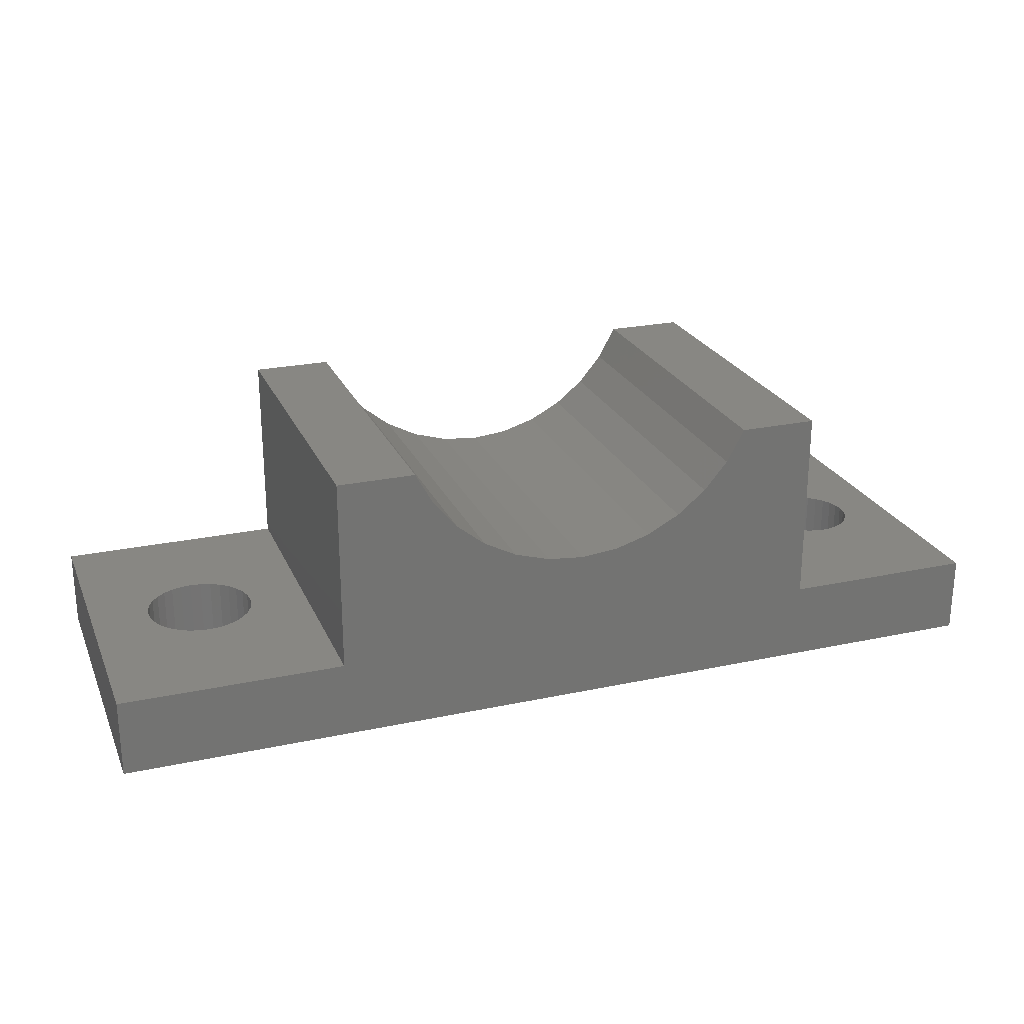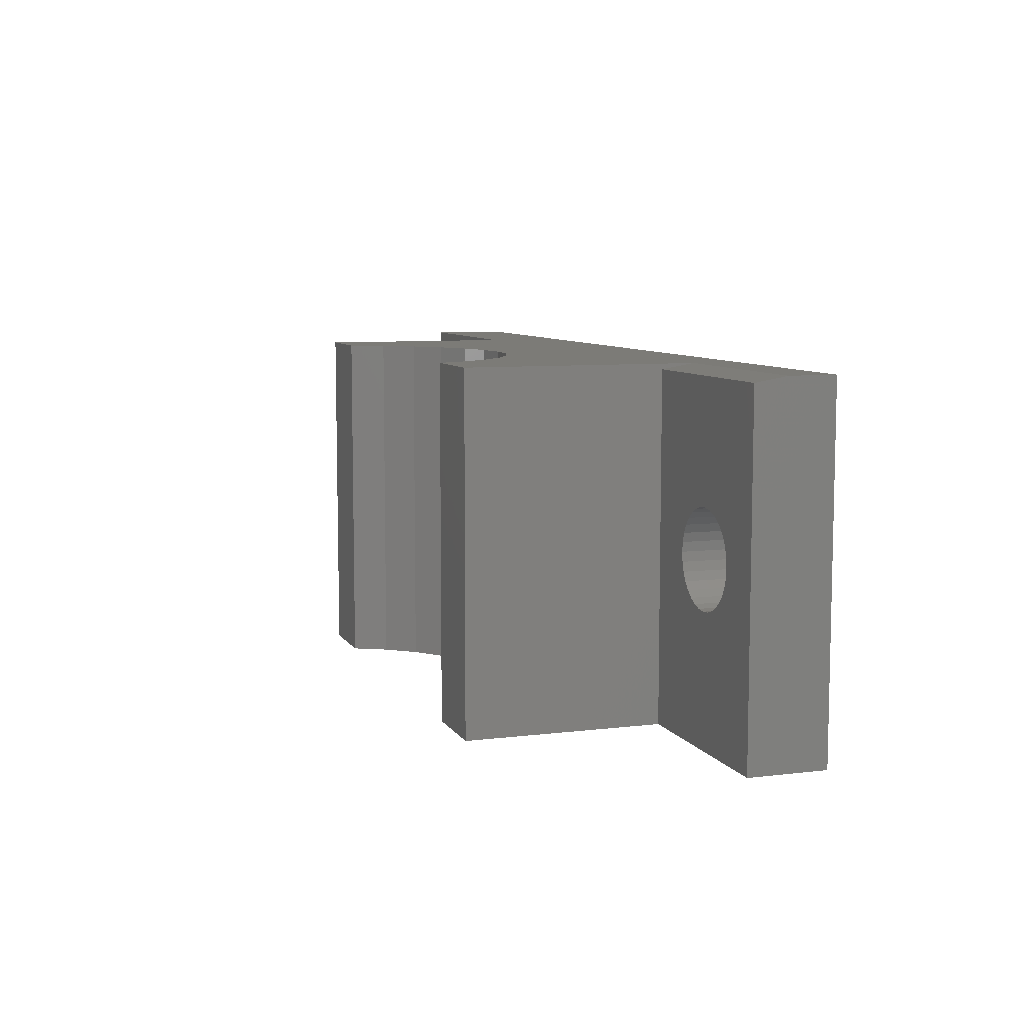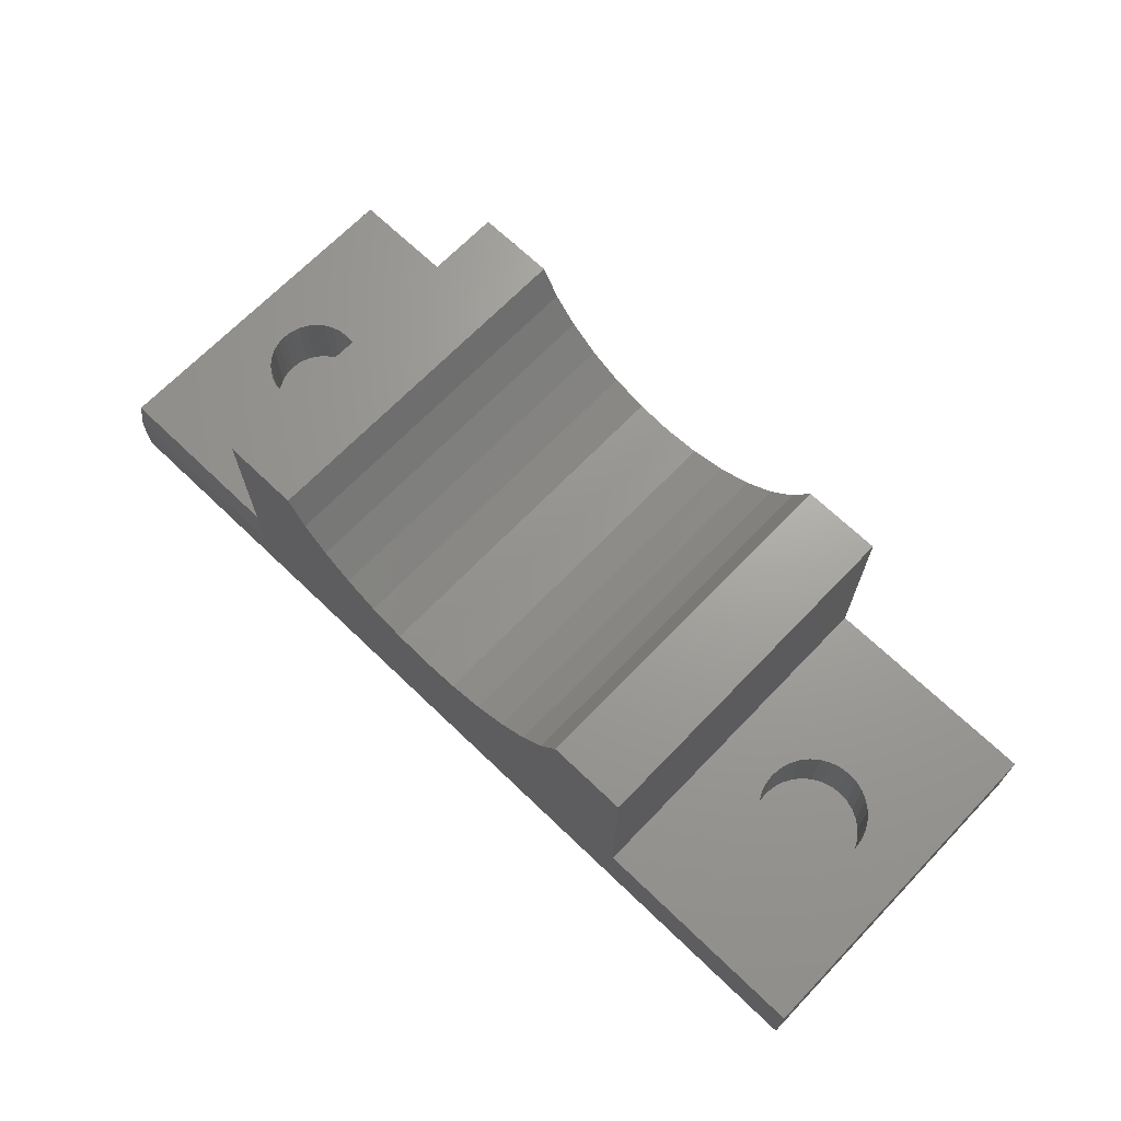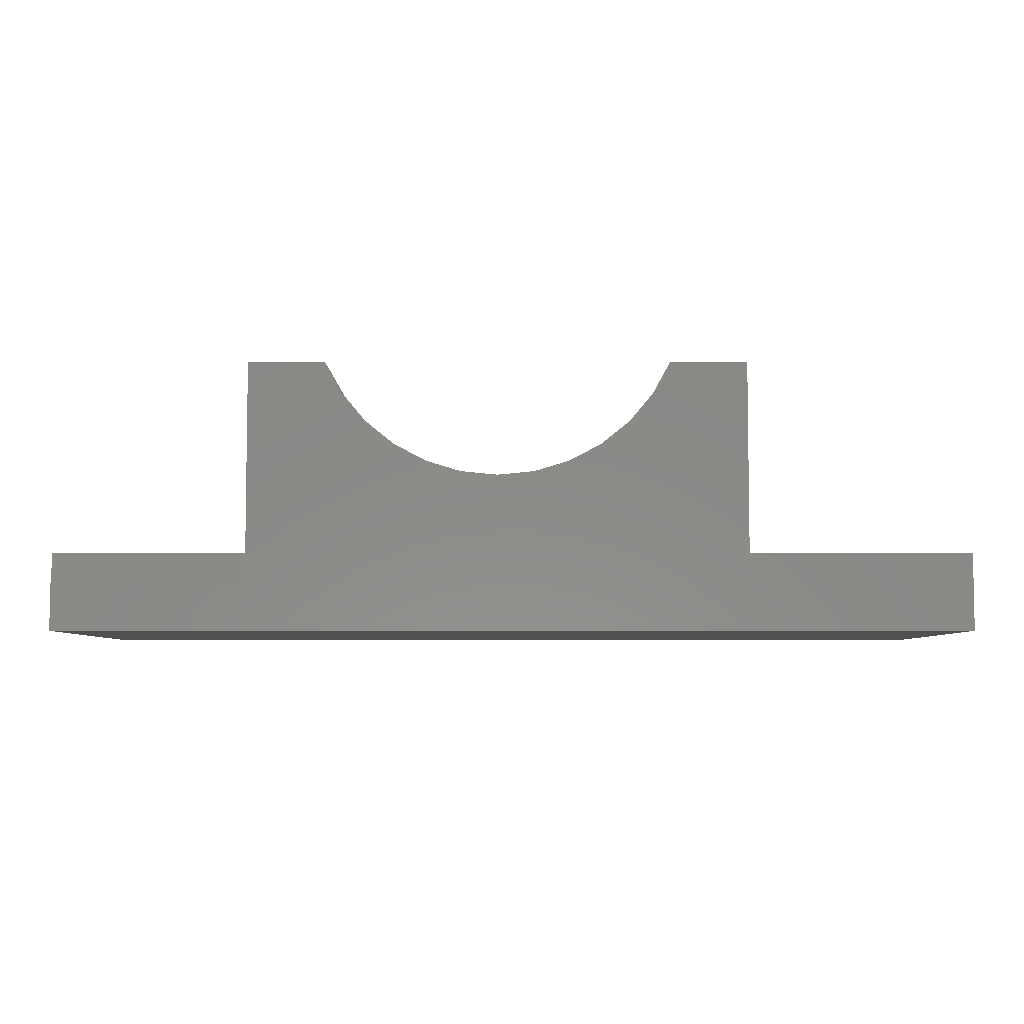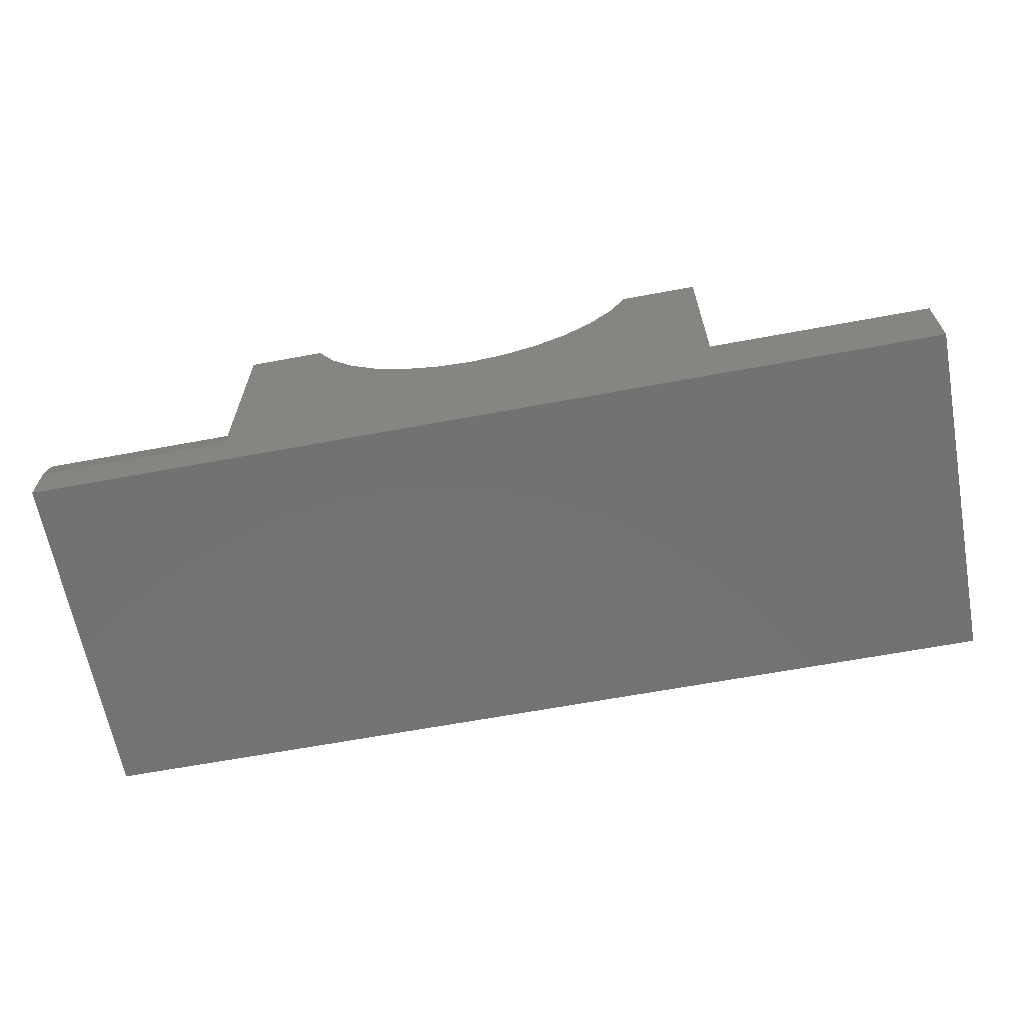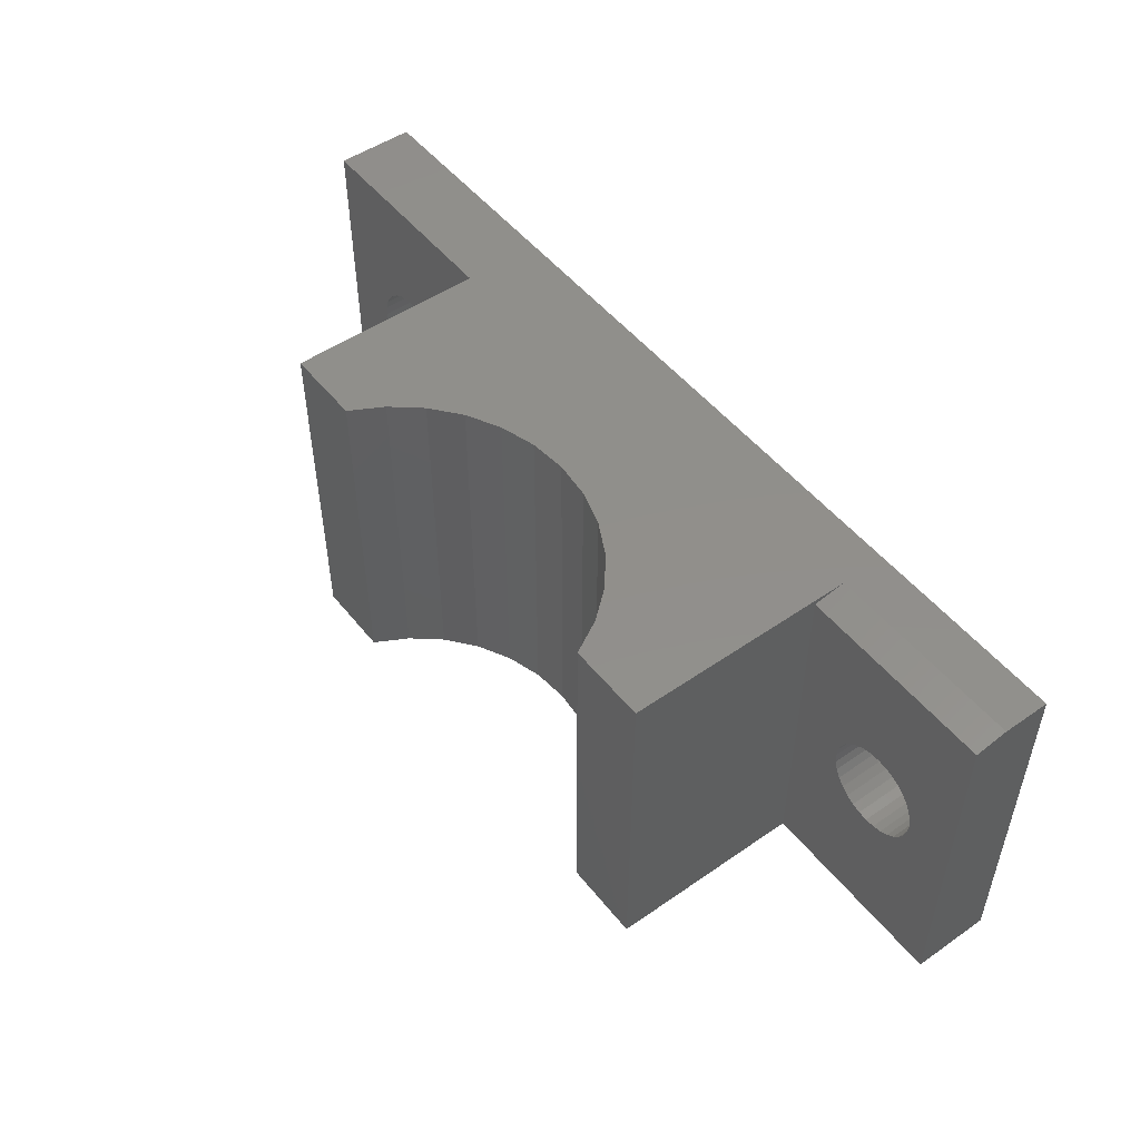
<metadata>
{"format":"stl","ext":"stl","renderer":"f3d","projection":"perspective","resolution":1024,"background":"white","views":[{"elev":24.1,"azim":-19.6,"up":"+Z"},{"elev":8.0,"azim":71.3,"up":"+Y"},{"elev":68.3,"azim":-136.1,"up":"+Z"},{"elev":-5.6,"azim":-180.0,"up":"+Z"},{"elev":-64.7,"azim":-169.4,"up":"+Z"},{"elev":50.3,"azim":52.8,"up":"+Y"}]}
</metadata>
<code>
# stl→obj: 172 verts, 340 faces
v 0.4617 -0.1804 -0.05469
v 0.4481 -0.1818 0.05132
v 0.4481 -0.1818 -0.05469
v 0.4351 -0.1857 0.05132
v 0.4351 -0.1857 -0.05469
v 0.423 -0.1922 0.05132
v 0.423 -0.1922 -0.05469
v 0.4125 -0.2008 0.05132
v 0.4125 -0.2008 -0.05469
v 0.4038 -0.2113 0.05132
v 0.4038 -0.2113 -0.05469
v 0.3974 -0.2234 0.05132
v 0.3974 -0.2234 -0.05469
v 0.3934 -0.2364 0.05132
v 0.3934 -0.2364 -0.05469
v 0.3921 -0.25 0.05132
v 0.3921 -0.25 -0.05469
v 0.4617 -0.1804 0.05132
v 0.4753 -0.1818 -0.05469
v 0.4753 -0.1818 0.05132
v 0.4883 -0.1857 -0.05469
v 0.4883 -0.1857 0.05132
v 0.5003 -0.1922 -0.05469
v 0.5003 -0.1922 0.05132
v 0.5109 -0.2008 -0.05469
v 0.5109 -0.2008 0.05132
v 0.5195 -0.2113 -0.05469
v 0.5195 -0.2113 0.05132
v 0.526 -0.2234 -0.05469
v 0.526 -0.2234 0.05132
v 0.5299 -0.2364 -0.05469
v 0.5299 -0.2364 0.05132
v 0.5312 -0.25 -0.05469
v 0.5312 -0.25 0.05132
v 0.4617 -0.3196 -0.05469
v 0.4753 -0.3182 0.05132
v 0.4753 -0.3182 -0.05469
v 0.4883 -0.3143 0.05132
v 0.4883 -0.3143 -0.05469
v 0.5003 -0.3078 0.05132
v 0.5003 -0.3078 -0.05469
v 0.5109 -0.2992 0.05132
v 0.5109 -0.2992 -0.05469
v 0.5195 -0.2887 0.05132
v 0.5195 -0.2887 -0.05469
v 0.526 -0.2766 0.05132
v 0.526 -0.2766 -0.05469
v 0.5299 -0.2636 0.05132
v 0.5299 -0.2636 -0.05469
v 0.4617 -0.3196 0.05132
v 0.4481 -0.3182 -0.05469
v 0.4481 -0.3182 0.05132
v 0.4351 -0.3143 -0.05469
v 0.4351 -0.3143 0.05132
v 0.423 -0.3078 -0.05469
v 0.423 -0.3078 0.05132
v 0.4125 -0.2992 -0.05469
v 0.4125 -0.2992 0.05132
v 0.4038 -0.2887 -0.05469
v 0.4038 -0.2887 0.05132
v 0.3974 -0.2766 -0.05469
v 0.3974 -0.2766 0.05132
v 0.3934 -0.2636 -0.05469
v 0.3934 -0.2636 0.05132
v 0.317 -0.5078 0.05132
v 0.6016 -0.5078 0.05132
v 0.317 -0.007812 0.05132
v 0.6016 -0.007812 0.05132
v -0.5851 -0.1711 -0.05469
v -0.6005 -0.1726 0.05132
v -0.6005 -0.1726 -0.05469
v -0.6153 -0.1771 0.05132
v -0.6153 -0.1771 -0.05469
v -0.629 -0.1844 0.05132
v -0.629 -0.1844 -0.05469
v -0.6409 -0.1942 0.05132
v -0.6409 -0.1942 -0.05469
v -0.6508 -0.2061 0.05132
v -0.6508 -0.2061 -0.05469
v -0.6581 -0.2198 0.05132
v -0.6581 -0.2198 -0.05469
v -0.6625 -0.2346 0.05132
v -0.6625 -0.2346 -0.05469
v -0.6641 -0.25 0.05132
v -0.6641 -0.25 -0.05469
v -0.5851 -0.1711 0.05132
v -0.5697 -0.1726 -0.05469
v -0.5697 -0.1726 0.05132
v -0.5549 -0.1771 -0.05469
v -0.5549 -0.1771 0.05132
v -0.5413 -0.1844 -0.05469
v -0.5413 -0.1844 0.05132
v -0.5293 -0.1942 -0.05469
v -0.5293 -0.1942 0.05132
v -0.5195 -0.2061 -0.05469
v -0.5195 -0.2061 0.05132
v -0.5122 -0.2198 -0.05469
v -0.5122 -0.2198 0.05132
v -0.5077 -0.2346 -0.05469
v -0.5077 -0.2346 0.05132
v -0.5062 -0.25 -0.05469
v -0.5062 -0.25 0.05132
v -0.5851 -0.3289 -0.05469
v -0.5697 -0.3274 0.05132
v -0.5697 -0.3274 -0.05469
v -0.5549 -0.3229 0.05132
v -0.5549 -0.3229 -0.05469
v -0.5413 -0.3156 0.05132
v -0.5413 -0.3156 -0.05469
v -0.5293 -0.3058 0.05132
v -0.5293 -0.3058 -0.05469
v -0.5195 -0.2939 0.05132
v -0.5195 -0.2939 -0.05469
v -0.5122 -0.2802 0.05132
v -0.5122 -0.2802 -0.05469
v -0.5077 -0.2654 0.05132
v -0.5077 -0.2654 -0.05469
v -0.5851 -0.3289 0.05132
v -0.6005 -0.3274 -0.05469
v -0.6005 -0.3274 0.05132
v -0.6153 -0.3229 -0.05469
v -0.6153 -0.3229 0.05132
v -0.629 -0.3156 -0.05469
v -0.629 -0.3156 0.05132
v -0.6409 -0.3058 -0.05469
v -0.6409 -0.3058 0.05132
v -0.6508 -0.2939 -0.05469
v -0.6508 -0.2939 0.05132
v -0.6581 -0.2802 -0.05469
v -0.6581 -0.2802 0.05132
v -0.6625 -0.2654 -0.05469
v -0.6625 -0.2654 0.05132
v -0.75 -0.5078 0.05132
v -0.4228 -0.5078 0.05132
v -0.75 7.108e-18 0.05132
v -0.4228 4.344e-17 0.05132
v 0.317 -0.5078 0.3359
v 0.317 1.433e-16 0.3359
v 0.2032 -0.5078 0.3359
v 0.2032 1.307e-16 0.3359
v 0.317 1.226e-16 0.004441
v 0.6016 1.542e-16 0.004441
v 0.6016 1.501e-16 -0.0625
v -0.75 0 -0.0625
v -0.05288 9.362e-17 0.167
v 0.0009192 9.992e-17 0.1723
v 0.05269 1.066e-16 0.1878
v 0.1005 1.135e-16 0.213
v 0.1425 1.203e-16 0.247
v 0.1772 1.268e-16 0.2885
v -0.4228 6.121e-17 0.3359
v -0.309 7.574e-17 0.3359
v -0.2829 7.566e-17 0.2885
v -0.2483 7.692e-17 0.247
v -0.2062 7.947e-17 0.213
v -0.1584 8.32e-17 0.1878
v -0.1067 8.798e-17 0.1723
v 0.6016 -0.5078 -0.0625
v -0.75 -0.5078 -0.0625
v 0.1772 -0.5078 0.2885
v 0.1425 -0.5078 0.247
v 0.1005 -0.5078 0.213
v 0.05269 -0.5078 0.1878
v 0.0009192 -0.5078 0.1723
v -0.05288 -0.5078 0.167
v -0.1067 -0.5078 0.1723
v -0.1584 -0.5078 0.1878
v -0.2062 -0.5078 0.213
v -0.2483 -0.5078 0.247
v -0.2829 -0.5078 0.2885
v -0.309 -0.5078 0.3359
v -0.4228 -0.5078 0.3359
f 1 2 3
f 3 2 4
f 3 4 5
f 5 4 6
f 5 6 7
f 7 6 8
f 7 8 9
f 9 8 10
f 9 10 11
f 11 10 12
f 11 12 13
f 13 12 14
f 13 14 15
f 15 14 16
f 15 16 17
f 2 1 18
f 18 1 19
f 18 19 20
f 20 19 21
f 20 21 22
f 22 21 23
f 22 23 24
f 24 23 25
f 24 25 26
f 26 25 27
f 26 27 28
f 28 27 29
f 28 29 30
f 30 29 31
f 30 31 32
f 32 31 33
f 32 33 34
f 35 36 37
f 37 36 38
f 37 38 39
f 39 38 40
f 39 40 41
f 41 40 42
f 41 42 43
f 43 42 44
f 43 44 45
f 45 44 46
f 45 46 47
f 47 46 48
f 47 48 49
f 49 48 34
f 49 34 33
f 36 35 50
f 50 35 51
f 50 51 52
f 52 51 53
f 52 53 54
f 54 53 55
f 54 55 56
f 56 55 57
f 56 57 58
f 58 57 59
f 58 59 60
f 60 59 61
f 60 61 62
f 62 61 63
f 62 63 64
f 64 63 17
f 64 17 16
f 65 66 50
f 65 50 52
f 65 52 54
f 65 54 56
f 65 56 58
f 65 58 60
f 65 60 62
f 65 62 64
f 65 64 16
f 65 16 67
f 68 18 20
f 68 20 22
f 68 22 24
f 68 24 26
f 68 26 28
f 68 28 30
f 68 30 32
f 68 32 34
f 68 34 66
f 67 16 14
f 67 14 12
f 67 12 10
f 67 10 8
f 67 8 6
f 67 6 4
f 67 4 2
f 67 2 18
f 67 18 68
f 66 34 48
f 66 48 46
f 66 46 44
f 66 44 42
f 66 42 40
f 66 40 38
f 66 38 36
f 66 36 50
f 3 19 1
f 19 3 5
f 19 5 21
f 21 5 7
f 21 7 23
f 23 7 9
f 23 9 25
f 25 9 11
f 25 11 27
f 45 57 43
f 43 57 55
f 43 55 41
f 41 55 53
f 41 53 39
f 39 53 51
f 39 51 37
f 37 51 35
f 27 11 29
f 29 11 13
f 29 13 31
f 31 13 15
f 31 15 33
f 33 15 17
f 33 17 49
f 49 17 63
f 49 63 47
f 47 63 61
f 47 61 45
f 45 61 59
f 45 59 57
f 69 70 71
f 71 70 72
f 71 72 73
f 73 72 74
f 73 74 75
f 75 74 76
f 75 76 77
f 77 76 78
f 77 78 79
f 79 78 80
f 79 80 81
f 81 80 82
f 81 82 83
f 83 82 84
f 83 84 85
f 70 69 86
f 86 69 87
f 86 87 88
f 88 87 89
f 88 89 90
f 90 89 91
f 90 91 92
f 92 91 93
f 92 93 94
f 94 93 95
f 94 95 96
f 96 95 97
f 96 97 98
f 98 97 99
f 98 99 100
f 100 99 101
f 100 101 102
f 103 104 105
f 105 104 106
f 105 106 107
f 107 106 108
f 107 108 109
f 109 108 110
f 109 110 111
f 111 110 112
f 111 112 113
f 113 112 114
f 113 114 115
f 115 114 116
f 115 116 117
f 117 116 102
f 117 102 101
f 104 103 118
f 118 103 119
f 118 119 120
f 120 119 121
f 120 121 122
f 122 121 123
f 122 123 124
f 124 123 125
f 124 125 126
f 126 125 127
f 126 127 128
f 128 127 129
f 128 129 130
f 130 129 131
f 130 131 132
f 132 131 85
f 132 85 84
f 133 134 118
f 133 118 120
f 133 120 122
f 133 122 124
f 133 124 126
f 133 126 128
f 133 128 130
f 133 130 132
f 133 132 84
f 133 84 135
f 136 86 88
f 136 88 90
f 136 90 92
f 136 92 94
f 136 94 96
f 136 96 98
f 136 98 100
f 136 100 102
f 136 102 134
f 135 84 82
f 135 82 80
f 135 80 78
f 135 78 76
f 135 76 74
f 135 74 72
f 135 72 70
f 135 70 86
f 135 86 136
f 134 102 116
f 134 116 114
f 134 114 112
f 134 112 110
f 134 110 108
f 134 108 106
f 134 106 104
f 134 104 118
f 71 87 69
f 87 71 73
f 87 73 89
f 89 73 75
f 89 75 91
f 91 75 77
f 91 77 93
f 111 123 109
f 109 123 121
f 109 121 107
f 107 121 119
f 107 119 105
f 105 119 103
f 93 77 95
f 95 77 79
f 95 79 97
f 97 79 81
f 97 81 99
f 99 81 83
f 99 83 101
f 101 83 85
f 101 85 117
f 117 85 131
f 117 131 115
f 115 131 129
f 115 129 113
f 113 129 127
f 113 127 111
f 111 127 125
f 111 125 123
f 137 138 139
f 139 138 140
f 141 142 143
f 141 143 144
f 141 144 135
f 141 135 136
f 141 136 145
f 141 145 146
f 141 146 147
f 141 147 148
f 141 148 149
f 141 149 150
f 141 150 140
f 141 140 138
f 136 151 152
f 136 152 153
f 136 153 154
f 136 154 155
f 136 155 156
f 136 156 157
f 136 157 145
f 66 158 68
f 68 158 143
f 68 143 142
f 137 65 138
f 138 65 67
f 138 67 141
f 135 144 133
f 133 144 159
f 68 142 67
f 67 142 141
f 65 137 139
f 65 139 160
f 65 160 161
f 65 161 162
f 65 162 163
f 65 163 164
f 65 164 165
f 65 165 134
f 159 158 66
f 159 66 65
f 159 65 134
f 159 134 133
f 134 165 166
f 134 166 167
f 134 167 168
f 134 168 169
f 134 169 170
f 134 170 171
f 134 171 172
f 151 136 172
f 172 136 134
f 171 152 172
f 172 152 151
f 145 164 146
f 146 164 163
f 146 163 147
f 147 163 162
f 147 162 148
f 148 162 161
f 148 161 149
f 149 161 160
f 149 160 150
f 150 160 139
f 150 139 140
f 164 145 165
f 165 145 157
f 165 157 166
f 166 157 156
f 166 156 167
f 167 156 155
f 167 155 168
f 168 155 154
f 168 154 169
f 169 154 153
f 169 153 170
f 170 153 152
f 170 152 171
f 159 144 158
f 158 144 143

</code>
